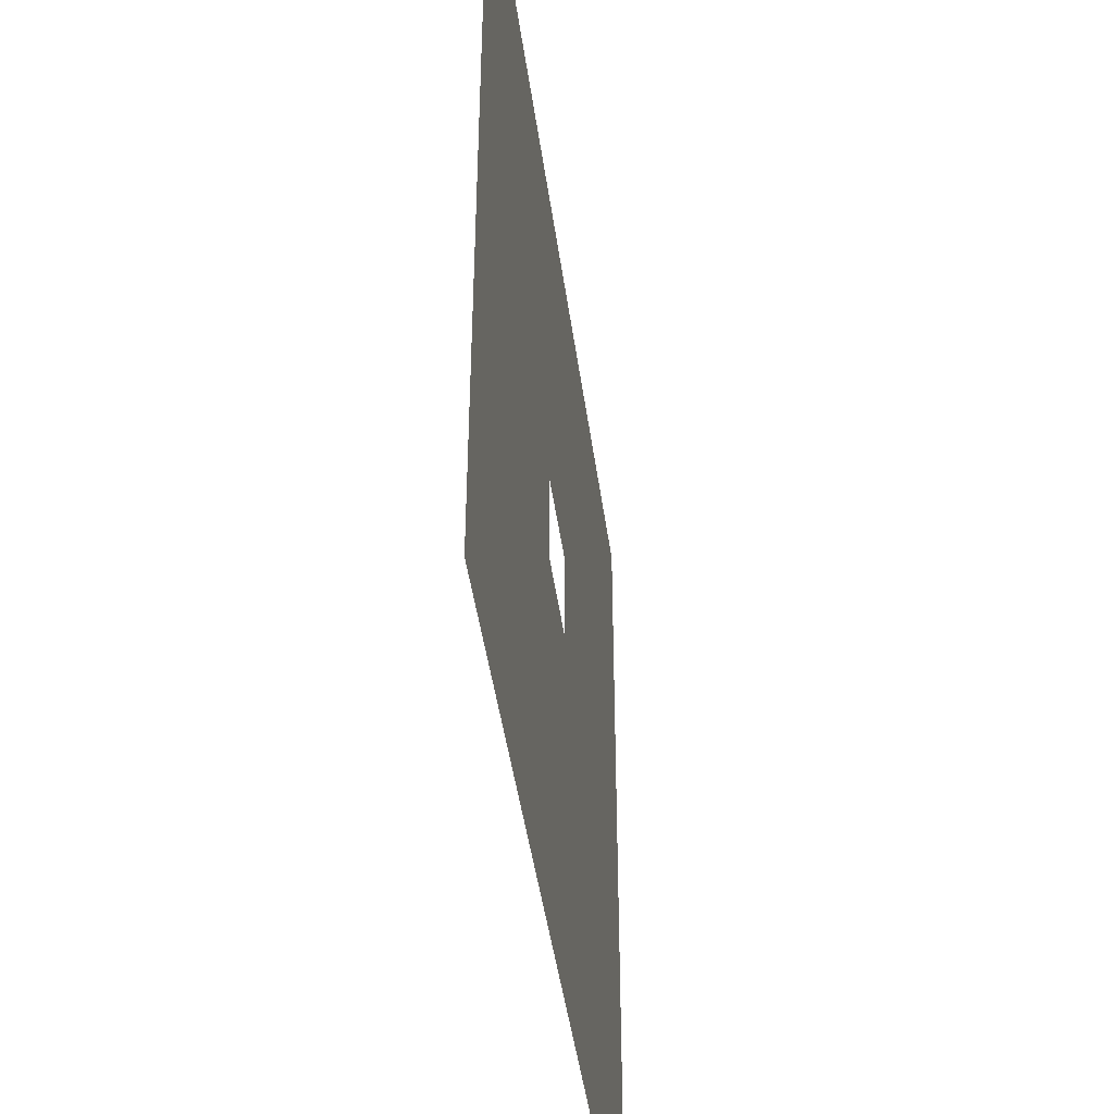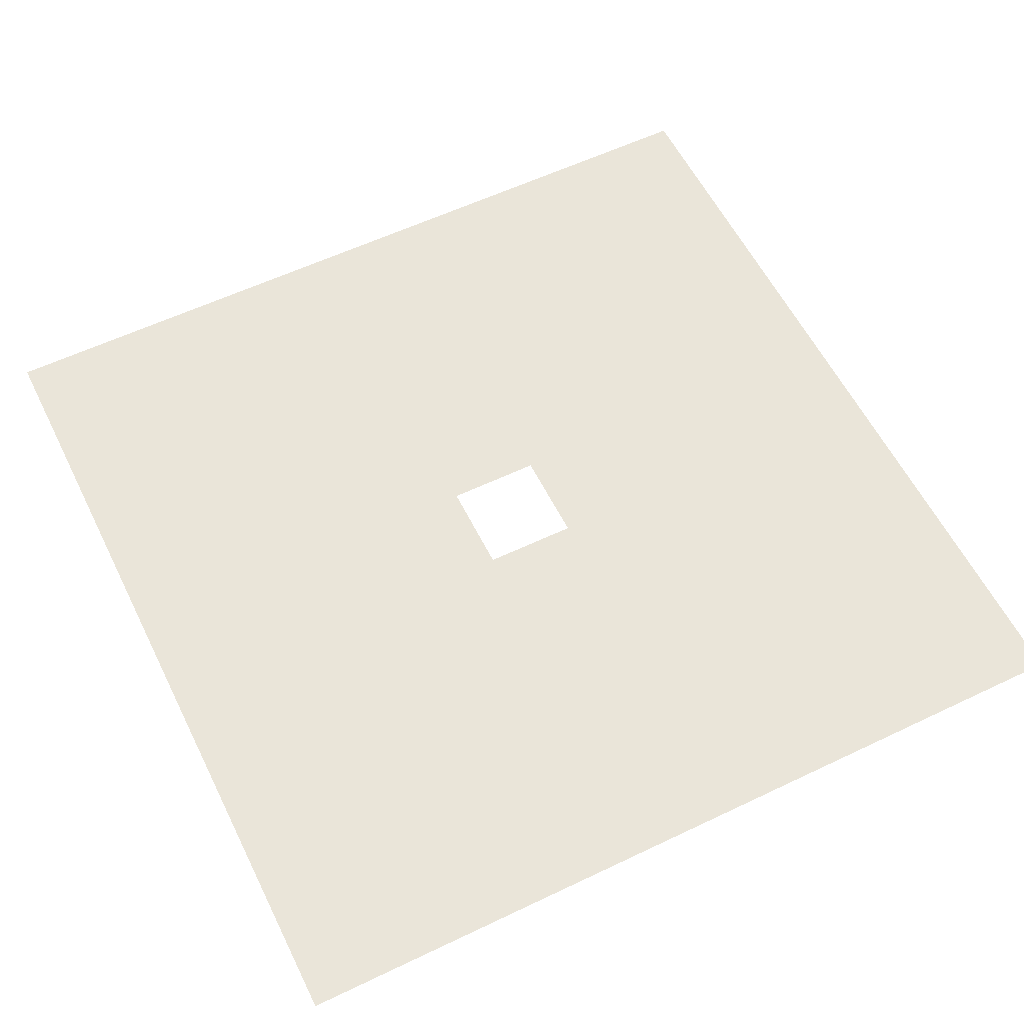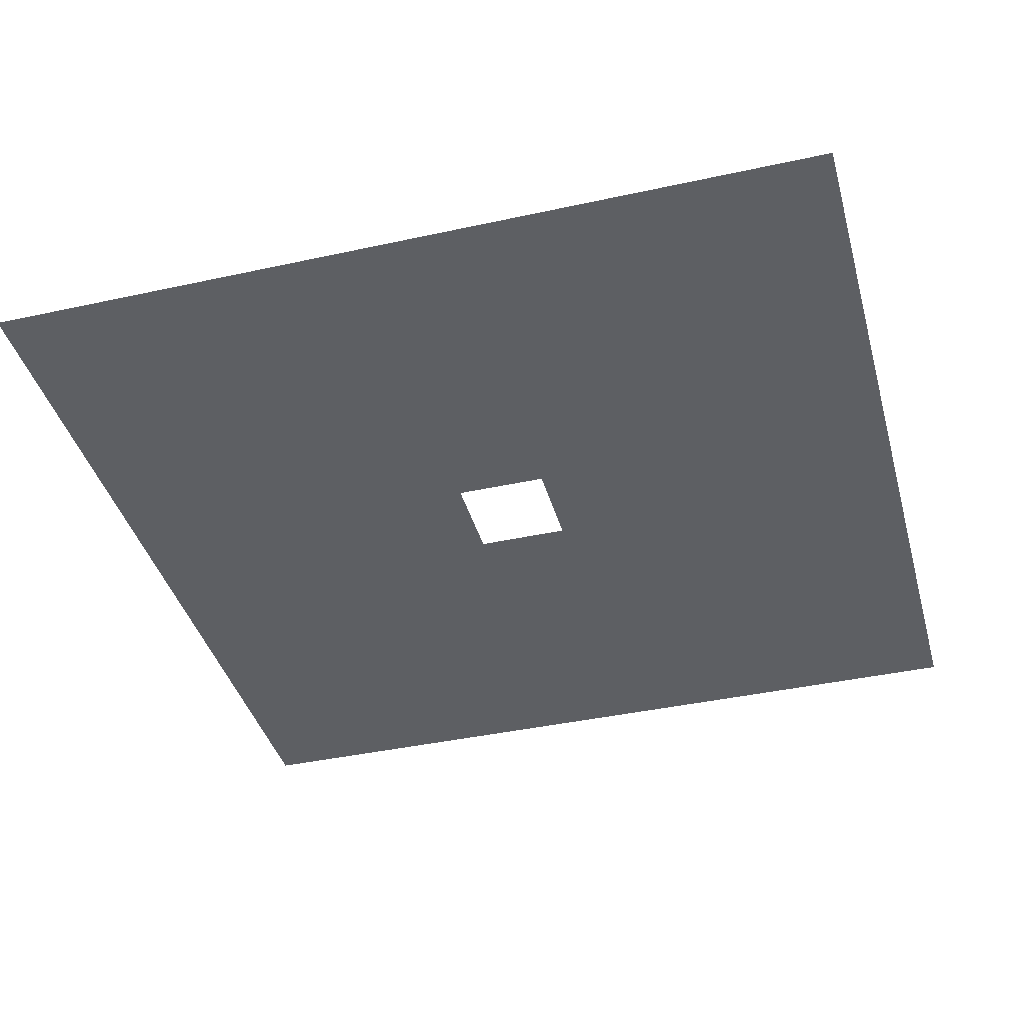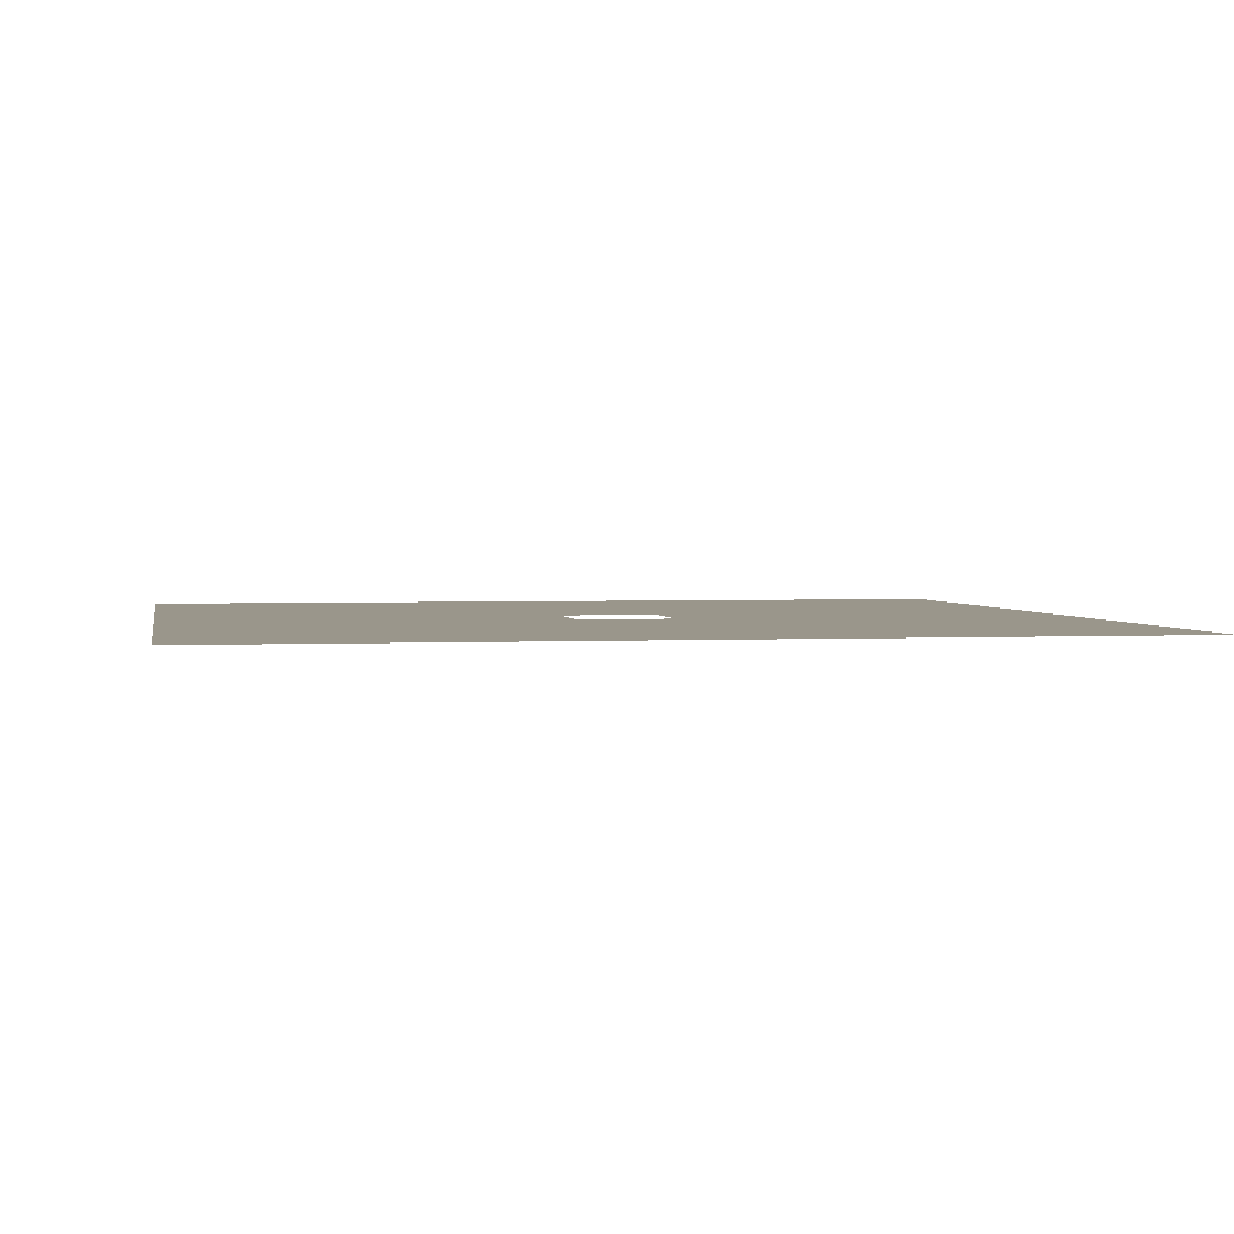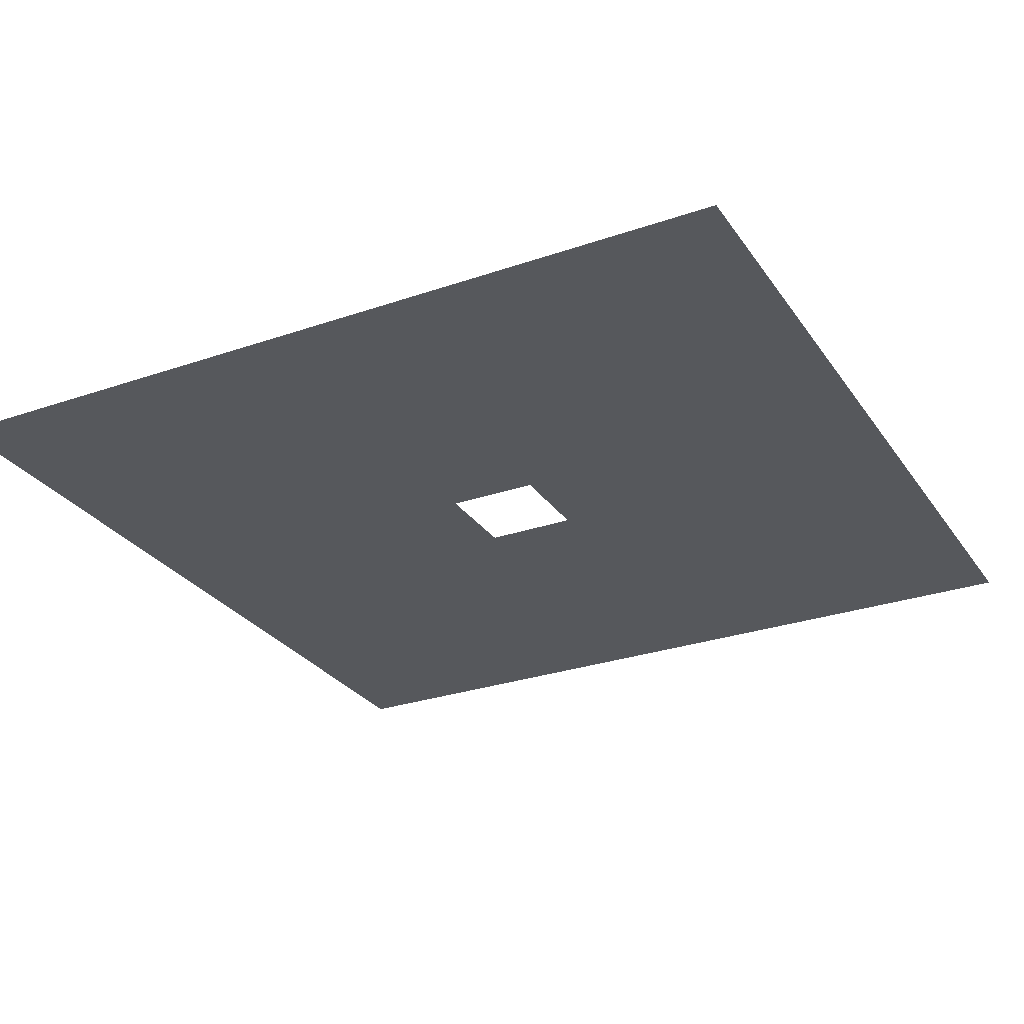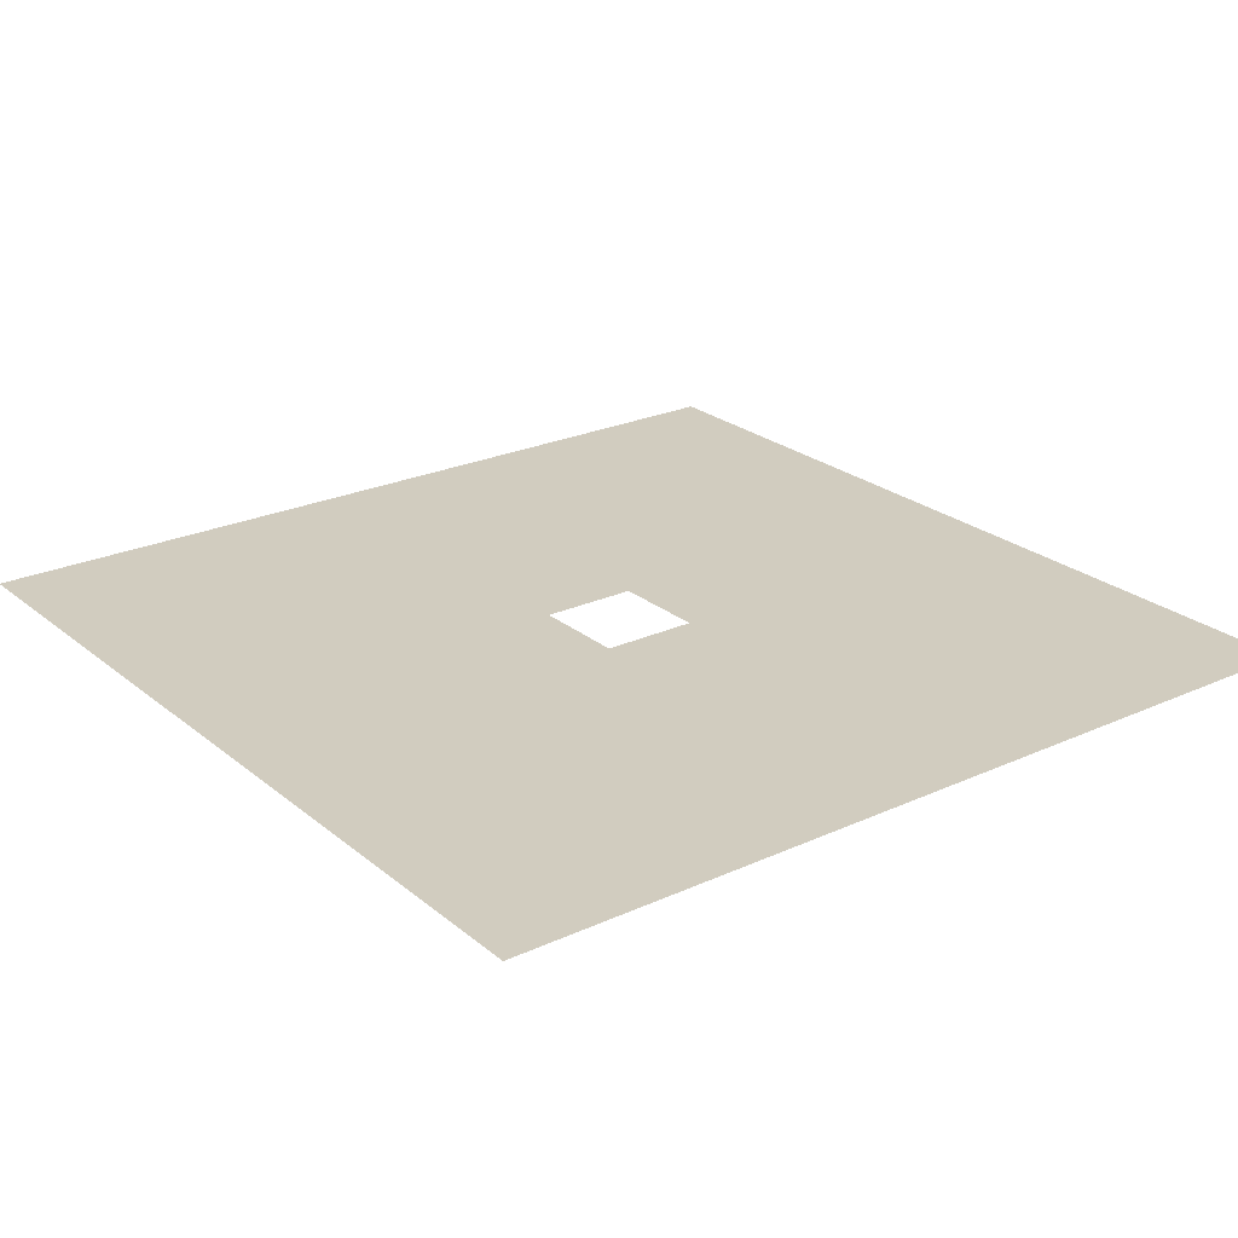
<metadata>
{"format":"obj","ext":"obj","renderer":"f3d","projection":"perspective","resolution":1024,"background":"white","views":[{"elev":-45.3,"azim":97.8,"up":"+Z"},{"elev":58.3,"azim":63.7,"up":"+Y"},{"elev":-39.9,"azim":15.2,"up":"+Y"},{"elev":2.4,"azim":-100.3,"up":"+Y"},{"elev":-28.1,"azim":-152.4,"up":"+Y"},{"elev":24.2,"azim":52.9,"up":"+Y"}]}
</metadata>
<code>
o Plane
v -1 0 1
v 1 0 1
v -1 0 -1
v 1 0 -1
v -0.1099 0 -0.1099
v -0.1099 0 0.1099
v 0.1099 0 0.1099
v 0.1099 0 -0.1099
f 6 5 3 1
f 7 6 1 2
f 8 7 2 4
f 5 8 4 3

</code>
